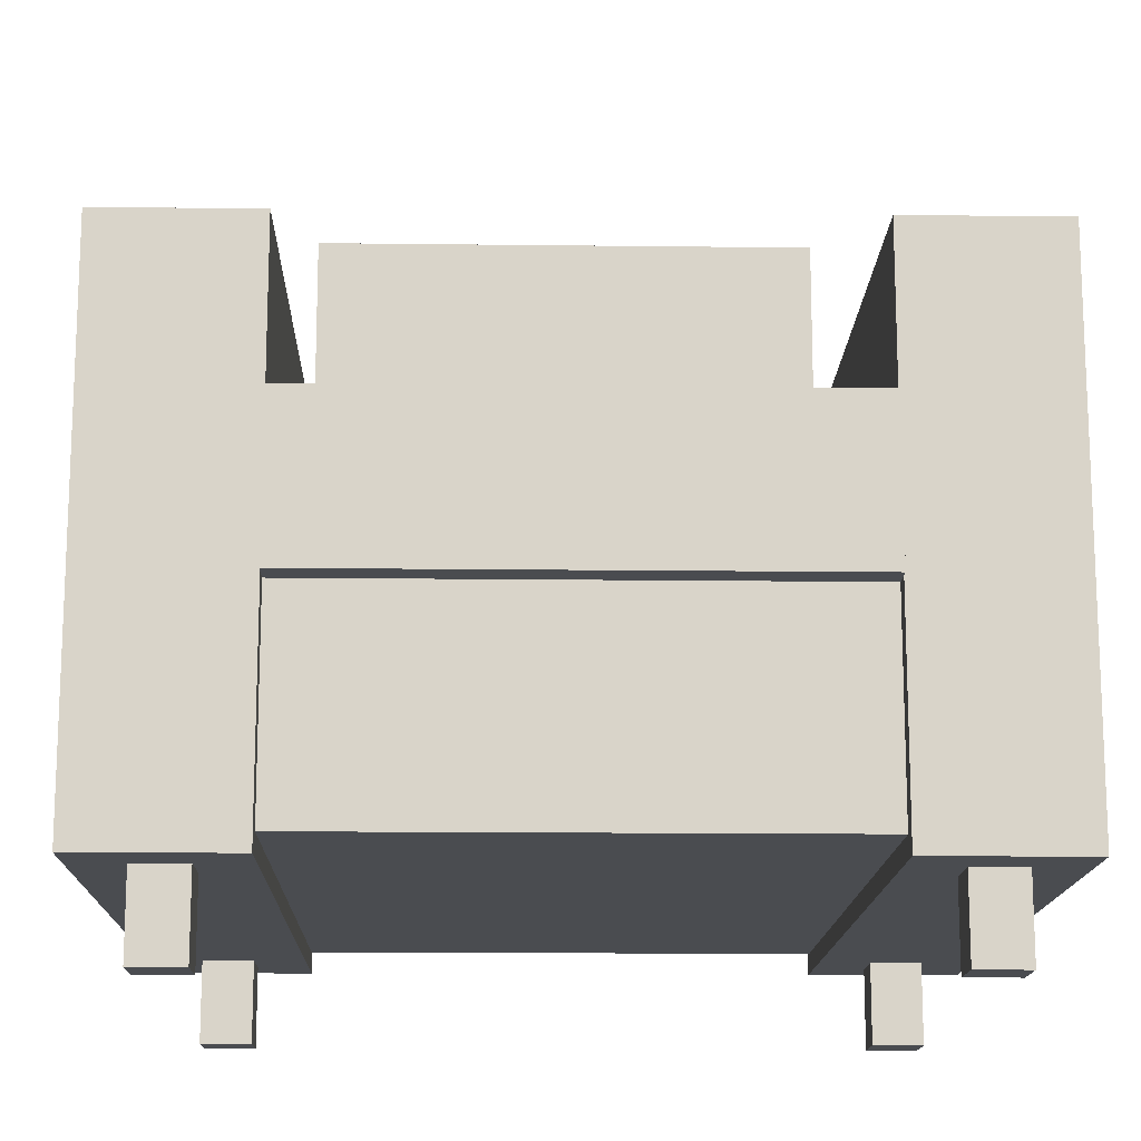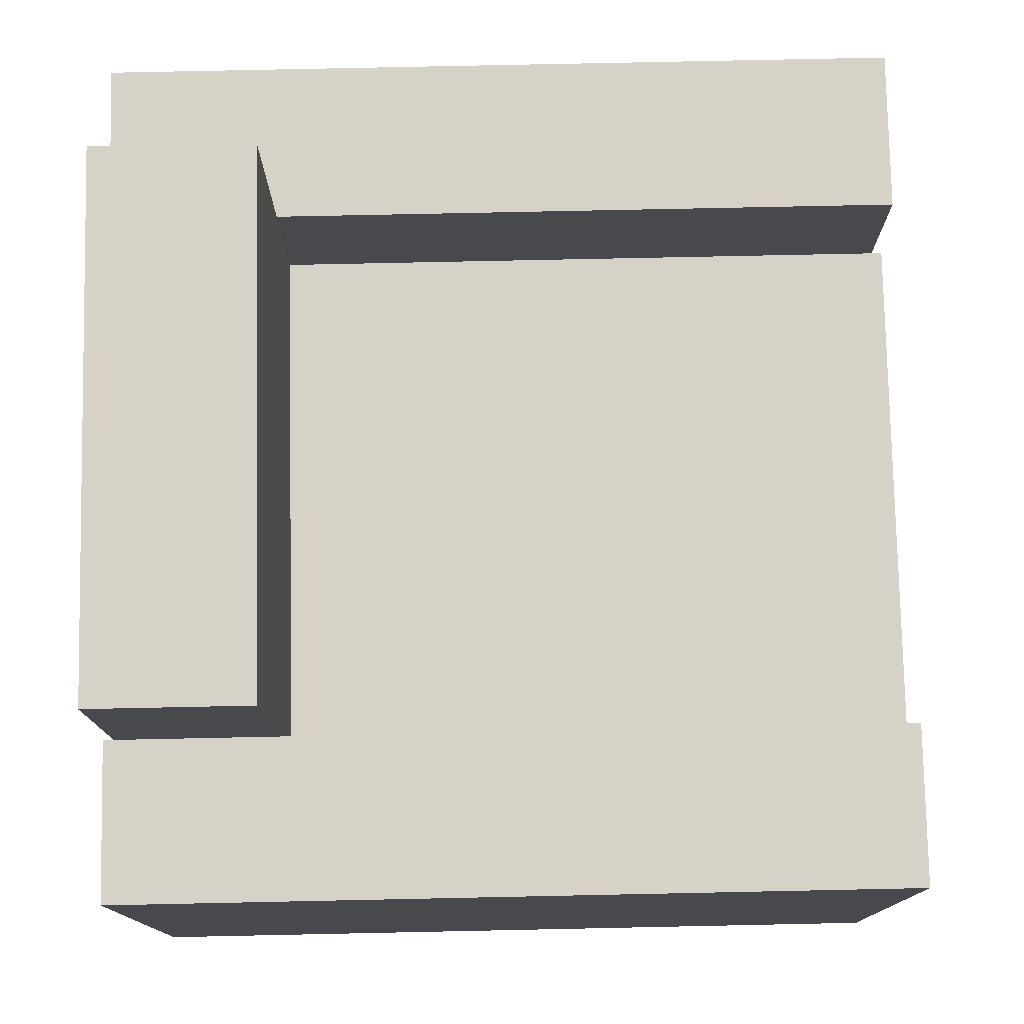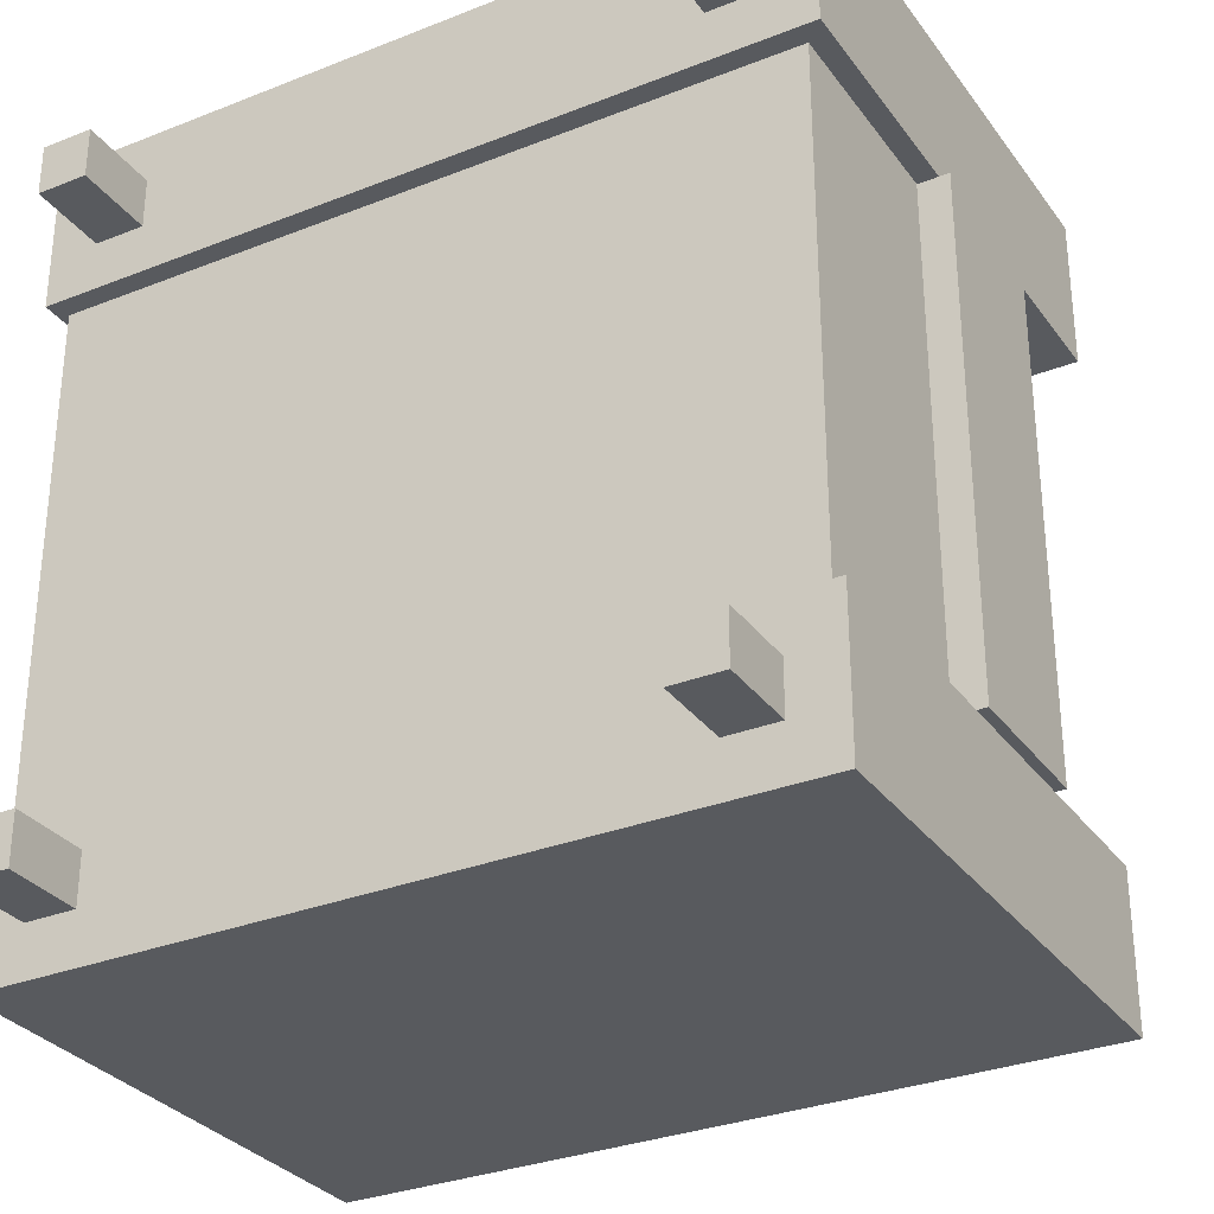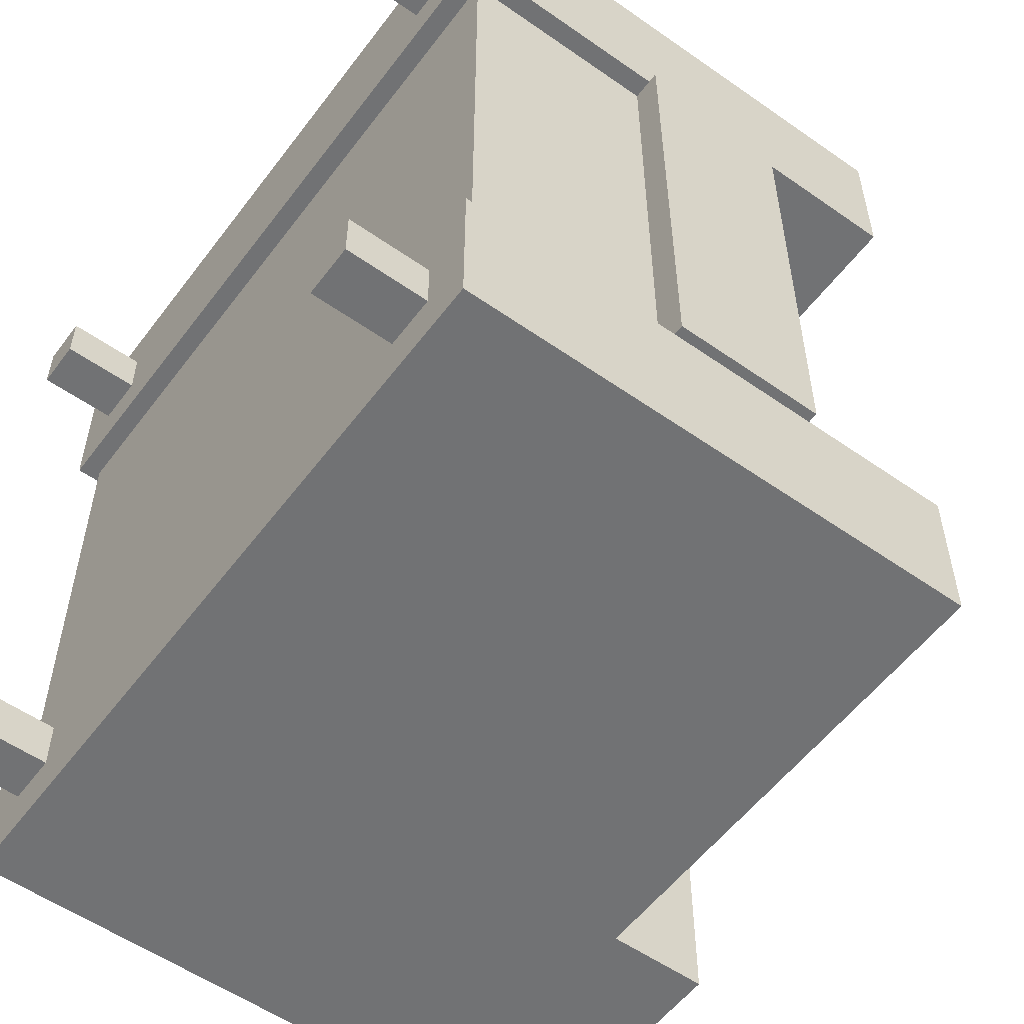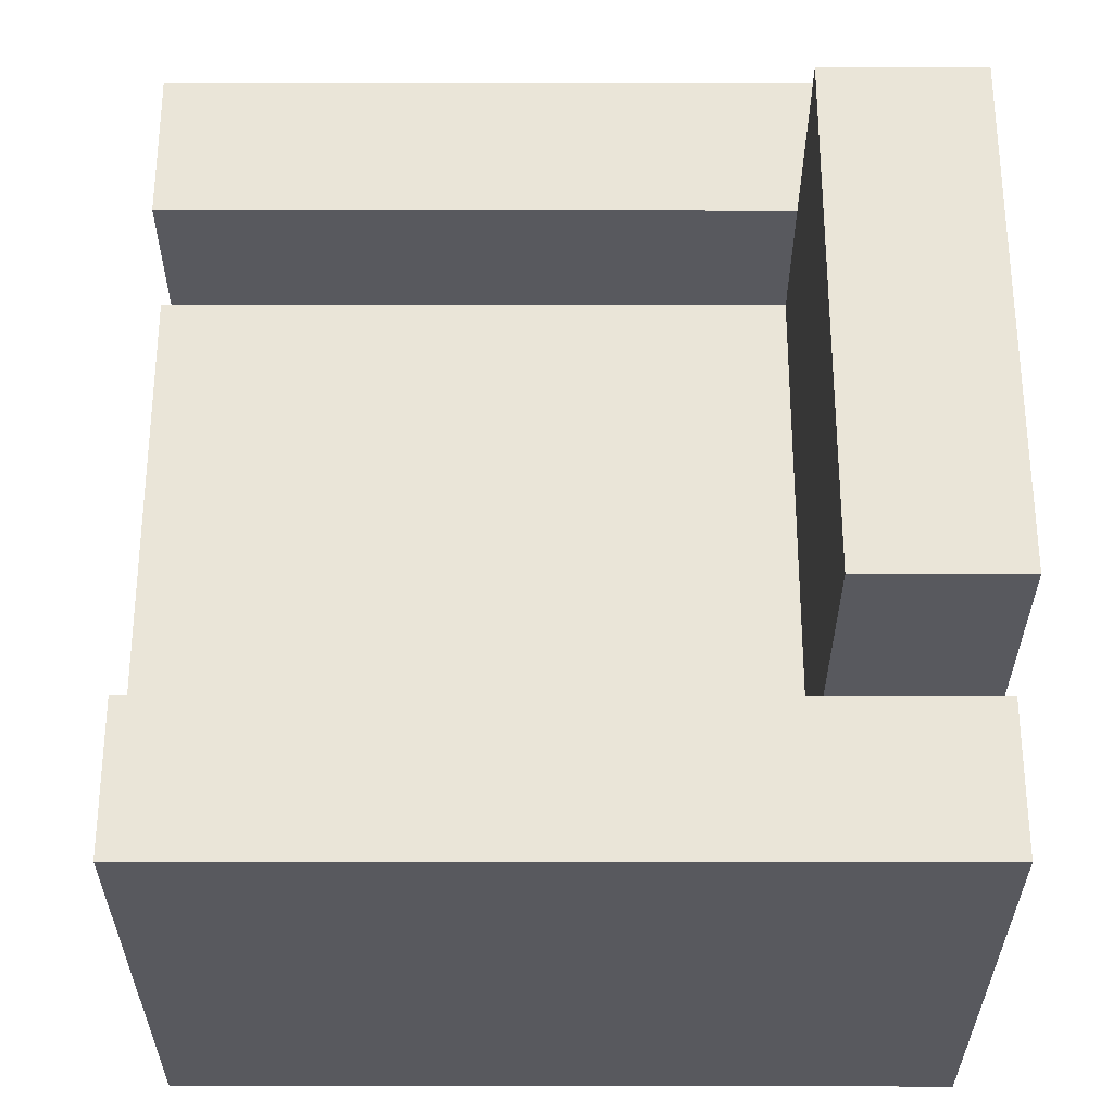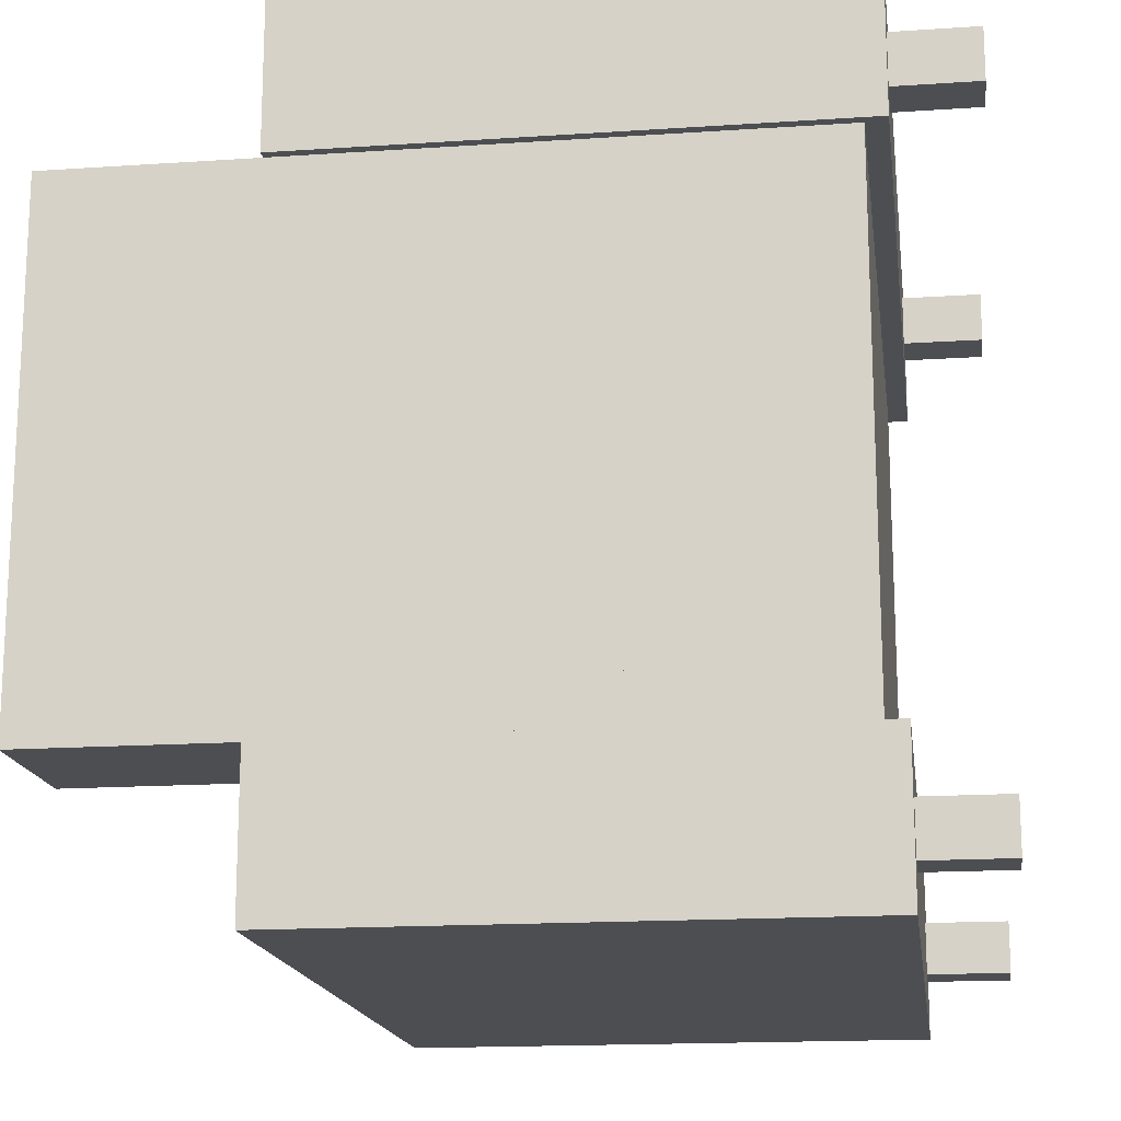
<metadata>
{"format":"obj","ext":"obj","renderer":"f3d","projection":"perspective","resolution":1024,"background":"white","views":[{"elev":-14.8,"azim":88.5,"up":"+Y"},{"elev":77.6,"azim":-1.2,"up":"+Y"},{"elev":-30.9,"azim":29.6,"up":"+Z"},{"elev":-55.4,"azim":53.6,"up":"+Z"},{"elev":-30.4,"azim":179.9,"up":"+Z"},{"elev":-16.6,"azim":-82.2,"up":"+Z"}]}
</metadata>
<code>
v -412.9 45 -1027
v -412.9 30 -1027
v -487.9 30 -1027
v -487.9 45 -1027
v -487.9 30 -1077
v -487.9 45 -1077
v -412.9 30 -1077
v -412.9 45 -1077
o Decke-003.1
f 3 2 1
f 4 3 1
f 5 3 4
f 6 5 4
f 3 5 7
f 2 3 7
f 2 7 8
f 1 2 8
f 4 1 8
f 6 4 8
f 7 5 6
f 8 7 6
v -415.9 30 -1027
v -415.9 10 -1027
v -487.9 10 -1027
v -487.9 30 -1027
v -487.9 10 -1077
v -487.9 30 -1077
v -415.9 10 -1077
v -415.9 30 -1077
o Decke-003
f 11 10 9
f 12 11 9
f 13 11 12
f 14 13 12
f 11 13 15
f 10 11 15
f 10 15 16
f 9 10 16
f 12 9 16
f 14 12 16
f 15 13 14
f 16 15 14
v -418.9 8 -1082
v -418.9 0 -1082
v -423.9 0 -1082
v -423.9 8 -1082
v -423.9 0 -1087
v -423.9 8 -1087
v -418.9 0 -1087
v -418.9 8 -1087
o Stütze-001.3
f 19 18 17
f 20 19 17
f 21 19 20
f 22 21 20
f 19 21 23
f 18 19 23
f 18 23 24
f 17 18 24
f 20 17 24
f 22 20 24
f 23 21 22
f 24 23 22
v -418.9 8 -1017
v -418.9 0 -1017
v -423.9 0 -1017
v -423.9 8 -1017
v -423.9 0 -1022
v -423.9 8 -1022
v -418.9 0 -1022
v -418.9 8 -1022
o Stütze-001.2
f 27 26 25
f 28 27 25
f 29 27 28
f 30 29 28
f 27 29 31
f 26 27 31
f 26 31 32
f 25 26 32
f 28 25 32
f 30 28 32
f 31 29 30
f 32 31 30
v -483.9 8 -1087
v -483.9 0 -1087
v -478.9 0 -1087
v -478.9 8 -1087
v -478.9 0 -1082
v -478.9 8 -1082
v -483.9 0 -1082
v -483.9 8 -1082
o Stütze-001.1
f 35 34 33
f 36 35 33
f 37 35 36
f 38 37 36
f 35 37 39
f 34 35 39
f 34 39 40
f 33 34 40
f 36 33 40
f 38 36 40
f 39 37 38
f 40 39 38
v -483.9 8 -1022
v -483.9 0 -1022
v -478.9 0 -1022
v -478.9 8 -1022
v -478.9 0 -1017
v -478.9 8 -1017
v -483.9 0 -1017
v -483.9 8 -1017
o Stütze-001
f 43 42 41
f 44 43 41
f 45 43 44
f 46 45 44
f 43 45 47
f 42 43 47
f 42 47 48
f 41 42 48
f 44 41 48
f 46 44 48
f 47 45 46
f 48 47 46
v -488.9 60 -1092
v -413.9 60 -1092
v -413.9 60 -1077
v -488.9 60 -1077
v -413.9 8 -1077
v -488.9 8 -1077
v -413.9 8 -1092
v -488.9 8 -1092
o Wand-003.2
f 51 50 49
f 52 51 49
f 53 51 52
f 54 53 52
f 51 53 55
f 50 51 55
f 50 55 56
f 49 50 56
f 52 49 56
f 54 52 56
f 55 53 54
f 56 55 54
v -487.9 80 -1027
v -487.9 80 -1077
v -472.9 80 -1077
v -472.9 80 -1027
v -472.9 45 -1077
v -472.9 45 -1027
o Wand-003.1
f 59 58 57
f 60 59 57
f 61 59 60
f 62 61 60
f 59 61 6
f 58 59 6
f 58 6 4
f 57 58 4
f 60 57 4
f 62 60 4
f 6 61 62
f 4 6 62
v -488.9 8 -1012
v -413.9 8 -1012
v -413.9 8 -1027
v -488.9 8 -1027
v -413.9 60 -1027
v -488.9 60 -1027
v -413.9 60 -1012
v -488.9 60 -1012
o Wand-003
f 65 64 63
f 66 65 63
f 67 65 66
f 68 67 66
f 65 67 69
f 64 65 69
f 64 69 70
f 63 64 70
f 66 63 70
f 68 66 70
f 69 67 68
f 70 69 68

</code>
